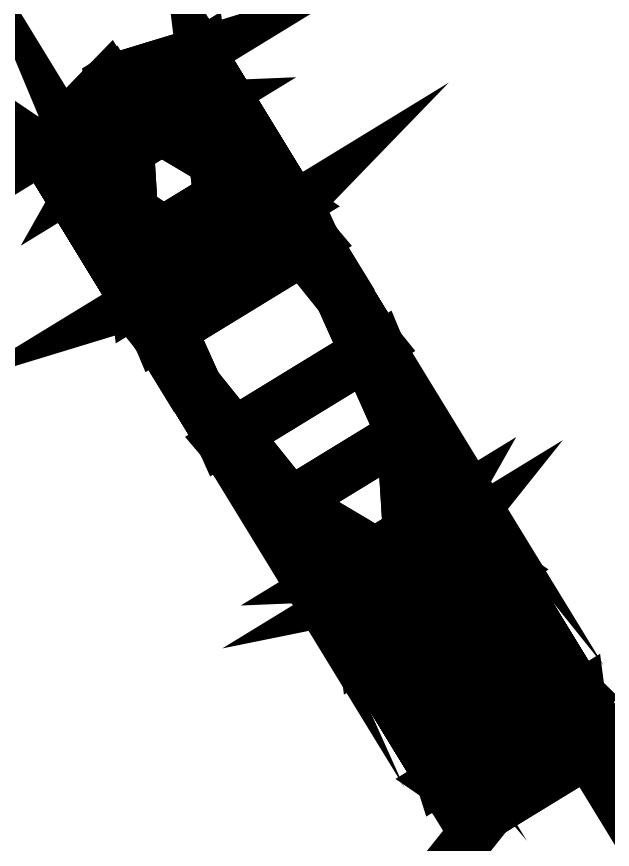
<metadata>
{"format":"dxf","ext":"dxf","renderer":"ezdxf+matplotlib","layout":"modelspace","background":"white","min_lineweight":24,"dpi":150}
</metadata>
<code>
0
SECTION
2
ENTITIES
0
3DFACE
8
0
10
-2.144
20
4.219
30
2.006
11
-2.147
21
4.224
31
2.028
12
-1.743
22
3.562
32
2.225
13
-1.74
23
3.558
33
2.203
0
3DFACE
8
0
10
-2.827
20
3.802
30
2.006
11
-2.83
21
3.806
31
2.028
12
-2.147
22
4.224
32
2.028
13
-2.144
23
4.219
33
2.006
0
3DFACE
8
0
10
-2.544
20
4.102
30
4.054
11
-2.542
21
4.098
31
4.055
12
-2.538
22
4.1
32
4.055
13
-2.54
23
4.104
33
4.054
0
3DFACE
8
0
10
-1.74
20
3.558
30
2.203
11
-1.743
21
3.562
31
2.225
12
-2.425
22
3.145
32
2.225
13
-2.422
23
3.14
33
2.203
0
3DFACE
8
0
10
-2.422
20
3.14
30
2.203
11
-2.425
21
3.145
31
2.225
12
-2.83
22
3.806
32
2.028
13
-2.827
23
3.802
33
2.006
0
3DFACE
8
0
10
-2.029
20
3.26
30
0.1772
11
-2.025
21
3.262
31
0.1772
12
-1.74
22
3.558
32
2.203
13
-2.422
23
3.14
33
2.203
0
3DFACE
8
0
10
-2.538
20
4.1
30
4.055
11
-2.542
21
4.098
31
4.055
12
-2.425
22
3.145
32
2.225
13
-1.743
23
3.562
33
2.225
0
3DFACE
8
0
10
-2.031
20
3.264
30
0.1761
11
-2.029
21
3.26
31
0.1772
12
-2.422
22
3.14
32
2.203
13
-2.827
23
3.802
33
2.006
0
3DFACE
8
0
10
-2.542
20
4.098
30
4.055
11
-2.544
21
4.102
31
4.054
12
-2.83
22
3.806
32
2.028
13
-2.425
23
3.145
33
2.225
0
3DFACE
8
0
10
-2.028
20
3.266
30
0.1761
11
-2.031
21
3.264
31
0.1761
12
-2.827
22
3.802
32
2.006
13
-2.144
23
4.219
33
2.006
0
3DFACE
8
0
10
-2.544
20
4.102
30
4.054
11
-2.54
21
4.104
31
4.054
12
-2.147
22
4.224
32
2.028
13
-2.83
23
3.806
33
2.028
0
3DFACE
8
0
10
-2.025
20
3.262
30
0.1772
11
-2.028
21
3.266
31
0.1761
12
-2.144
22
4.219
32
2.006
13
-1.74
23
3.558
33
2.203
0
3DFACE
8
0
10
-2.54
20
4.104
30
4.054
11
-2.538
21
4.1
31
4.055
12
-1.743
22
3.562
32
2.225
13
-2.147
23
4.224
33
2.028
0
3DFACE
8
0
10
-2.028
20
3.266
30
0.1761
11
-2.025
21
3.262
31
0.1772
12
-2.029
22
3.26
32
0.1772
13
-2.031
23
3.264
33
0.1761
0
3DFACE
8
0
10
-1.108
20
1.083
30
2.865
11
-1.104
21
1.076
31
2.882
12
-1.435
22
1.619
32
3.184
13
-1.439
23
1.625
33
3.168
0
3DFACE
8
0
10
-0.5072
20
1.45
30
2.865
11
-0.5032
21
1.444
31
2.882
12
-1.104
22
1.076
32
2.882
13
-1.108
23
1.083
33
2.865
0
3DFACE
8
0
10
-0.7283
20
1.143
30
3.985
11
-0.7311
21
1.147
31
3.987
12
-0.7362
22
1.144
32
3.987
13
-0.7334
23
1.14
33
3.985
0
3DFACE
8
0
10
-1.439
20
1.625
30
3.168
11
-1.435
21
1.619
31
3.184
12
-0.8348
22
1.986
32
3.184
13
-0.8388
23
1.992
33
3.168
0
3DFACE
8
0
10
-0.8388
20
1.992
30
3.168
11
-0.8348
21
1.986
31
3.184
12
-0.5032
22
1.444
32
2.882
13
-0.5072
23
1.45
33
2.865
0
3DFACE
8
0
10
-1.209
20
1.929
30
2.065
11
-1.214
21
1.926
31
2.065
12
-1.472
22
1.874
32
2.45
13
-1.045
23
2.134
33
2.45
0
3DFACE
8
0
10
-1.045
20
2.134
30
2.45
11
-1.472
21
1.874
31
2.45
12
-1.439
22
1.625
32
3.168
13
-0.8388
23
1.992
33
3.168
0
3DFACE
8
0
10
-0.7362
20
1.144
30
3.987
11
-0.7311
21
1.147
31
3.987
12
-0.7062
22
1.58
32
3.814
13
-1.132
23
1.319
33
3.814
0
3DFACE
8
0
10
-1.132
20
1.319
30
3.814
11
-0.7062
21
1.58
31
3.814
12
-0.8348
22
1.986
32
3.184
13
-1.435
23
1.619
33
3.184
0
3DFACE
8
0
10
-1.206
20
1.925
30
2.062
11
-1.209
21
1.929
31
2.065
12
-1.045
22
2.134
32
2.45
13
-0.8102
23
1.75
33
2.235
0
3DFACE
8
0
10
-0.8102
20
1.75
30
2.235
11
-1.045
21
2.134
31
2.45
12
-0.8388
22
1.992
32
3.168
13
-0.5072
23
1.45
33
2.865
0
3DFACE
8
0
10
-0.7311
20
1.147
30
3.987
11
-0.7283
21
1.143
31
3.985
12
-0.471
22
1.195
32
3.599
13
-0.7062
23
1.58
33
3.814
0
3DFACE
8
0
10
-0.7062
20
1.58
30
3.814
11
-0.471
21
1.195
31
3.599
12
-0.5032
22
1.444
32
2.882
13
-0.8348
23
1.986
33
3.184
0
3DFACE
8
0
10
-1.211
20
1.921
30
2.062
11
-1.206
21
1.925
31
2.062
12
-0.8102
22
1.75
32
2.235
13
-1.236
23
1.489
33
2.235
0
3DFACE
8
0
10
-1.236
20
1.489
30
2.235
11
-0.8102
21
1.75
31
2.235
12
-0.5072
22
1.45
32
2.865
13
-1.108
23
1.083
33
2.865
0
3DFACE
8
0
10
-0.7283
20
1.143
30
3.985
11
-0.7334
21
1.14
31
3.985
12
-0.8971
22
0.9344
32
3.599
13
-0.471
23
1.195
33
3.599
0
3DFACE
8
0
10
-0.471
20
1.195
30
3.599
11
-0.8971
21
0.9344
31
3.599
12
-1.104
22
1.076
32
2.882
13
-0.5032
23
1.444
33
2.882
0
3DFACE
8
0
10
-1.214
20
1.926
30
2.065
11
-1.211
21
1.921
31
2.062
12
-1.236
22
1.489
32
2.235
13
-1.472
23
1.874
33
2.45
0
3DFACE
8
0
10
-1.472
20
1.874
30
2.45
11
-1.236
21
1.489
31
2.235
12
-1.108
22
1.083
32
2.865
13
-1.439
23
1.625
33
3.168
0
3DFACE
8
0
10
-0.7334
20
1.14
30
3.985
11
-0.7362
21
1.144
31
3.987
12
-1.132
22
1.319
32
3.814
13
-0.8971
23
0.9344
33
3.599
0
3DFACE
8
0
10
-0.8971
20
0.9344
30
3.599
11
-1.132
21
1.319
31
3.814
12
-1.435
22
1.619
32
3.184
13
-1.104
23
1.076
33
2.882
0
3DFACE
8
0
10
-1.211
20
1.921
30
2.062
11
-1.214
21
1.926
31
2.065
12
-1.209
22
1.929
32
2.065
13
-1.206
23
1.925
33
2.062
0
3DFACE
8
0
10
-2.048
20
2.534
30
3.331
11
-2.055
21
2.546
31
3.343
12
-2.332
22
2.999
32
2.752
13
-2.325
23
2.987
33
2.74
0
3DFACE
8
0
10
-1.371
20
2.949
30
3.331
11
-1.378
21
2.96
31
3.343
12
-2.055
22
2.546
32
3.343
13
-2.048
23
2.534
33
3.331
0
3DFACE
8
0
10
-2.461
20
3.975
30
4.097
11
-2.463
21
3.977
31
4.093
12
-2.466
22
3.975
32
4.093
13
-2.465
23
3.972
33
4.097
0
3DFACE
8
0
10
-2.325
20
2.987
30
2.74
11
-2.332
21
2.999
31
2.752
12
-1.655
22
3.413
32
2.752
13
-1.648
23
3.401
33
2.74
0
3DFACE
8
0
10
-1.648
20
3.401
30
2.74
11
-1.655
21
3.413
31
2.752
12
-1.378
22
2.96
32
3.343
13
-1.371
23
2.949
33
3.331
0
3DFACE
8
0
10
-1.238
20
1.975
30
1.986
11
-1.242
21
1.973
31
1.986
12
-1.756
22
2.278
32
2.085
13
-1.275
23
2.571
33
2.085
0
3DFACE
8
0
10
-1.275
20
2.571
30
2.085
11
-1.756
21
2.278
31
2.085
12
-2.325
22
2.987
32
2.74
13
-1.648
23
3.401
33
2.74
0
3DFACE
8
0
10
-2.466
20
3.975
30
4.093
11
-2.463
21
3.977
31
4.093
12
-2.143
22
3.991
32
3.579
13
-2.624
23
3.697
33
3.579
0
3DFACE
8
0
10
-2.624
20
3.697
30
3.579
11
-2.143
21
3.991
31
3.579
12
-1.655
22
3.413
32
2.752
13
-2.332
23
2.999
33
2.752
0
3DFACE
8
0
10
-1.236
20
1.972
30
1.989
11
-1.238
21
1.975
31
1.986
12
-1.275
22
2.571
32
2.085
13
-1.079
23
2.25
33
2.504
0
3DFACE
8
0
10
-1.079
20
2.25
30
2.504
11
-1.275
21
2.571
31
2.085
12
-1.648
22
3.401
32
2.74
13
-1.371
23
2.949
33
3.331
0
3DFACE
8
0
10
-2.463
20
3.977
30
4.093
11
-2.461
21
3.975
31
4.097
12
-1.947
22
3.67
32
3.998
13
-2.143
23
3.991
33
3.579
0
3DFACE
8
0
10
-2.143
20
3.991
30
3.579
11
-1.947
21
3.67
31
3.998
12
-1.378
22
2.96
32
3.343
13
-1.655
23
3.413
33
2.752
0
3DFACE
8
0
10
-1.24
20
1.97
30
1.989
11
-1.236
21
1.972
31
1.989
12
-1.079
22
2.25
32
2.504
13
-1.56
23
1.957
33
2.504
0
3DFACE
8
0
10
-1.56
20
1.957
30
2.504
11
-1.079
21
2.25
31
2.504
12
-1.371
22
2.949
32
3.331
13
-2.048
23
2.534
33
3.331
0
3DFACE
8
0
10
-2.461
20
3.975
30
4.097
11
-2.465
21
3.972
31
4.097
12
-2.427
22
3.376
32
3.998
13
-1.947
23
3.67
33
3.998
0
3DFACE
8
0
10
-1.947
20
3.67
30
3.998
11
-2.427
21
3.376
31
3.998
12
-2.055
22
2.546
32
3.343
13
-1.378
23
2.96
33
3.343
0
3DFACE
8
0
10
-1.242
20
1.973
30
1.986
11
-1.24
21
1.97
31
1.989
12
-1.56
22
1.957
32
2.504
13
-1.756
23
2.278
33
2.085
0
3DFACE
8
0
10
-1.756
20
2.278
30
2.085
11
-1.56
21
1.957
31
2.504
12
-2.048
22
2.534
32
3.331
13
-2.325
23
2.987
33
2.74
0
3DFACE
8
0
10
-2.465
20
3.972
30
4.097
11
-2.466
21
3.975
31
4.093
12
-2.624
22
3.697
32
3.579
13
-2.427
23
3.376
33
3.998
0
3DFACE
8
0
10
-2.427
20
3.376
30
3.998
11
-2.624
21
3.697
31
3.579
12
-2.332
22
2.999
32
2.752
13
-2.055
23
2.546
33
3.343
0
3DFACE
8
0
10
-1.24
20
1.97
30
1.989
11
-1.242
21
1.973
31
1.986
12
-1.238
22
1.975
32
1.986
13
-1.236
23
1.972
33
1.989
0
ENDSEC
0
EOF

</code>
